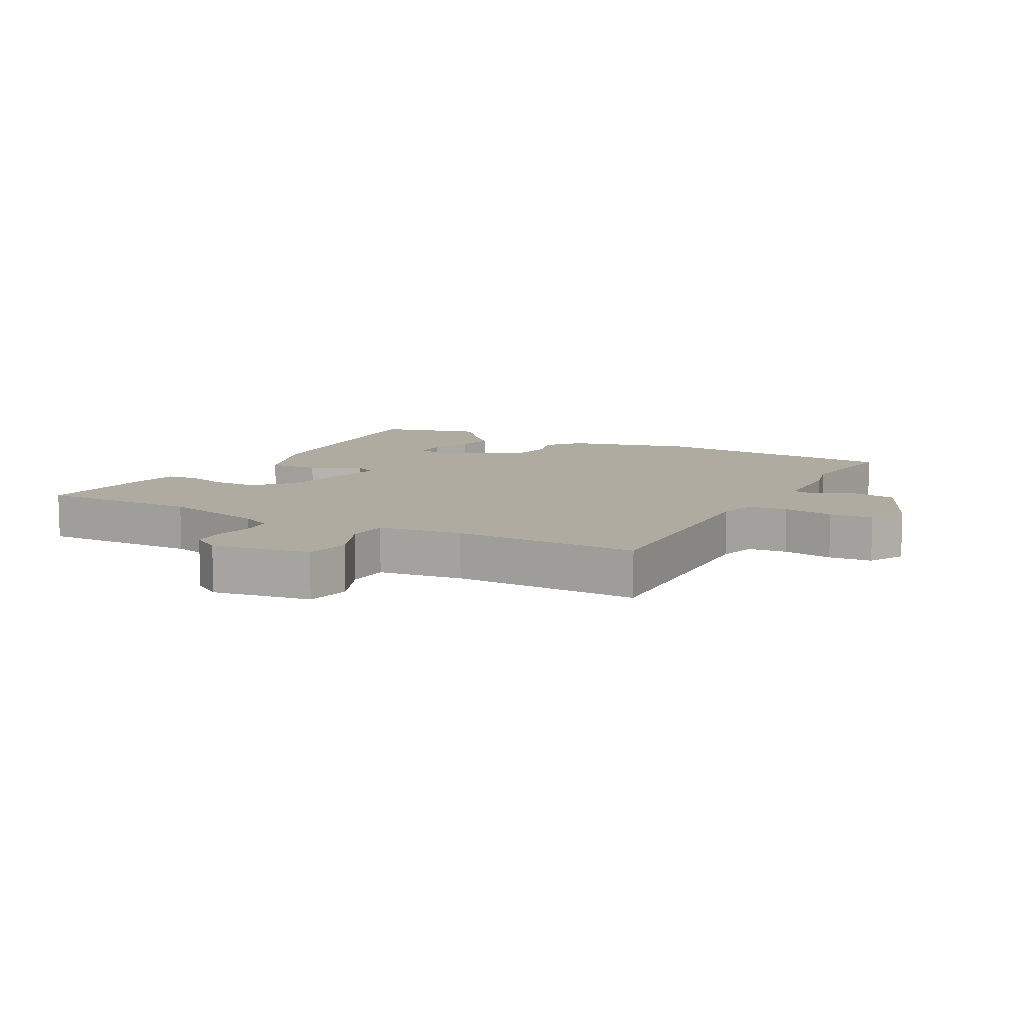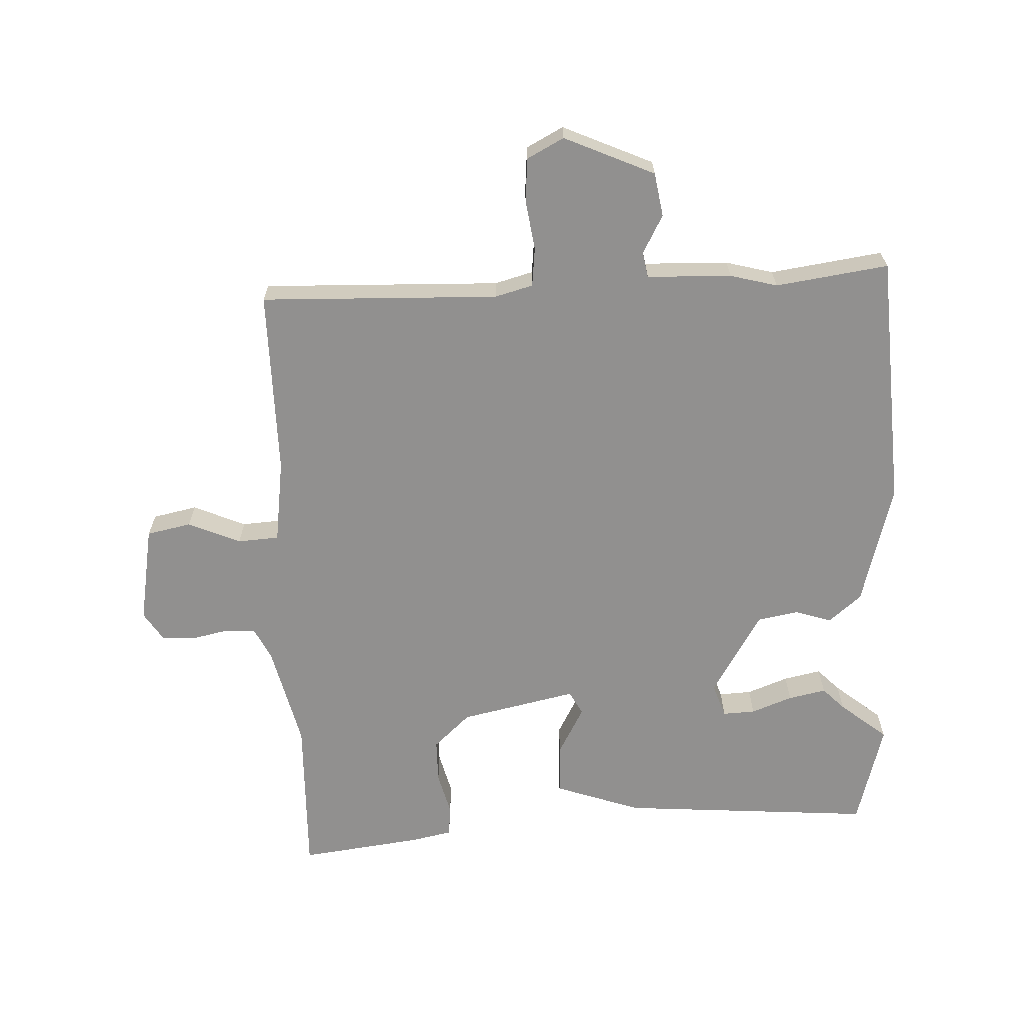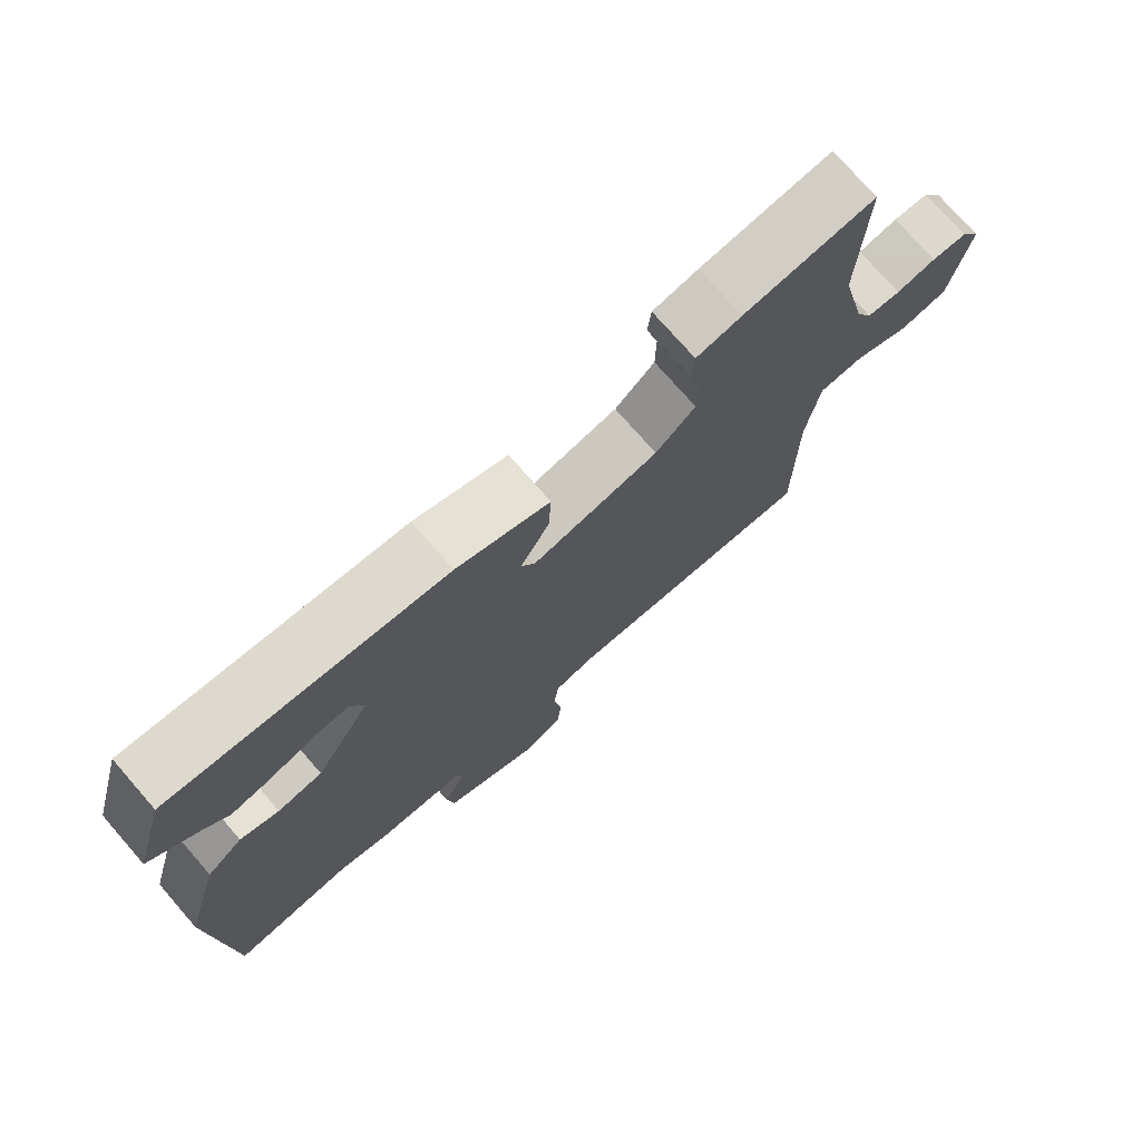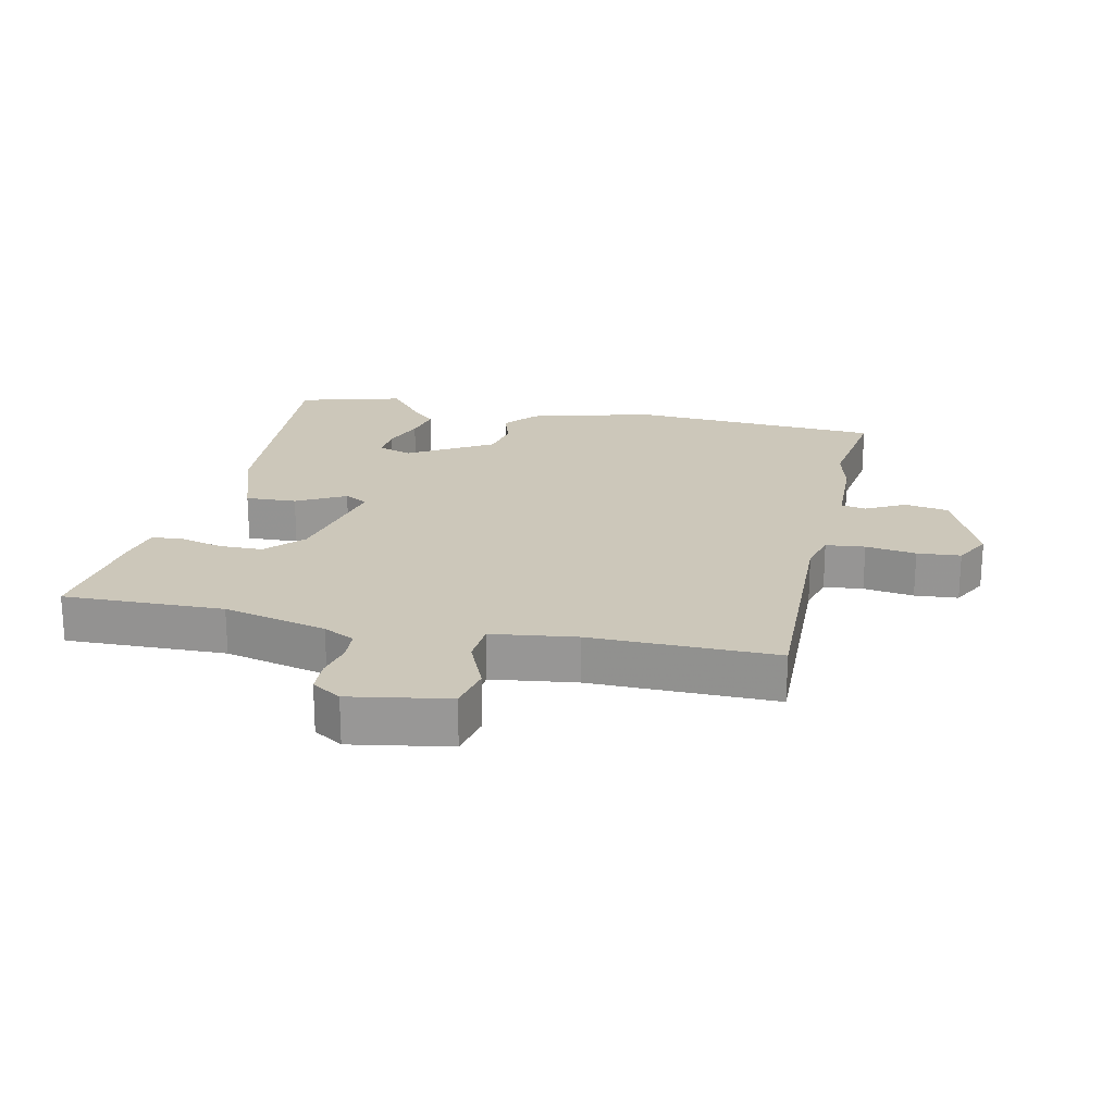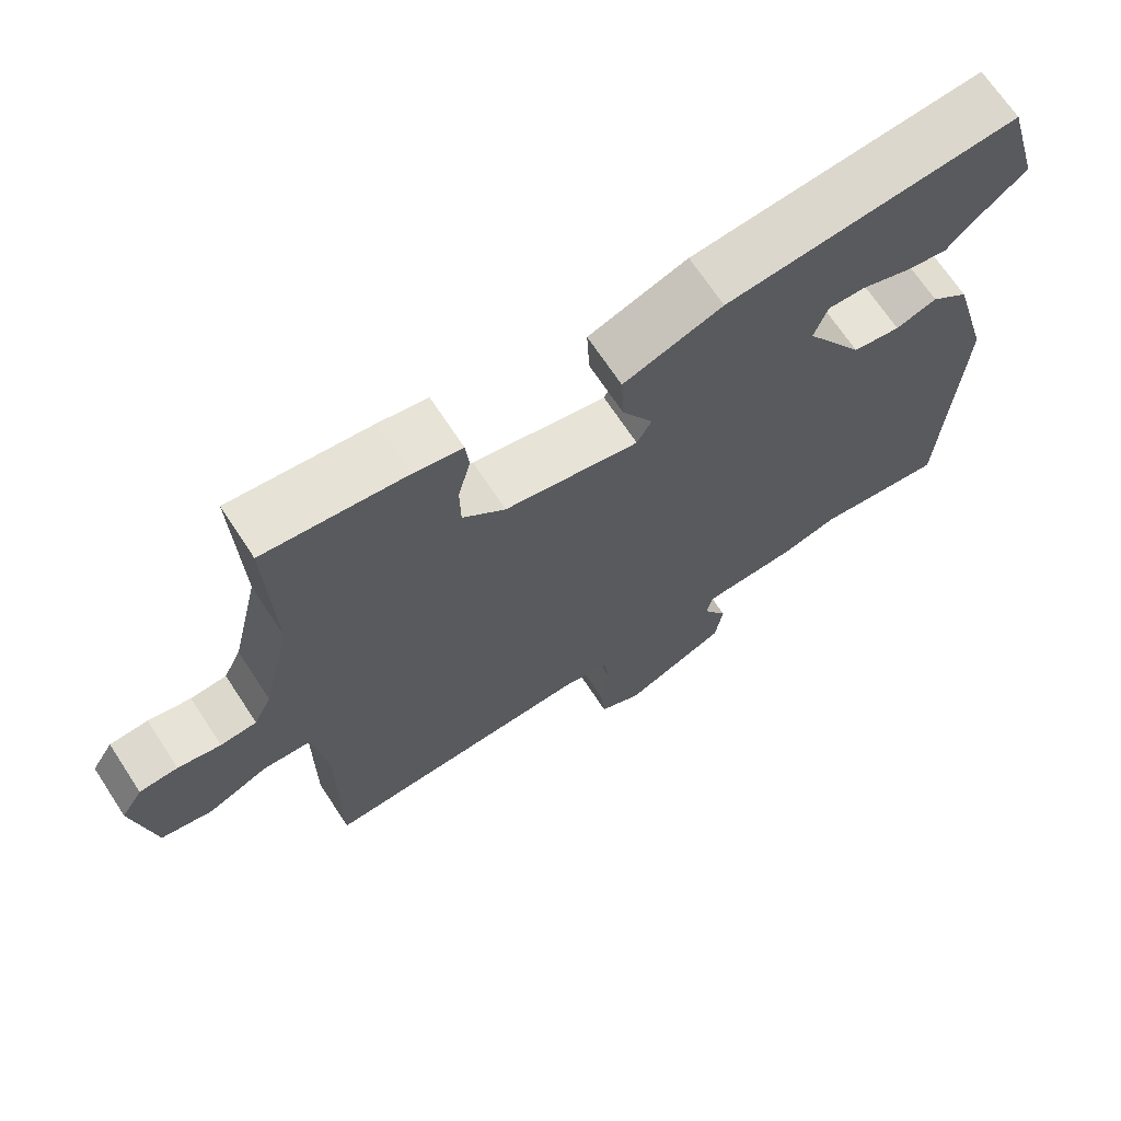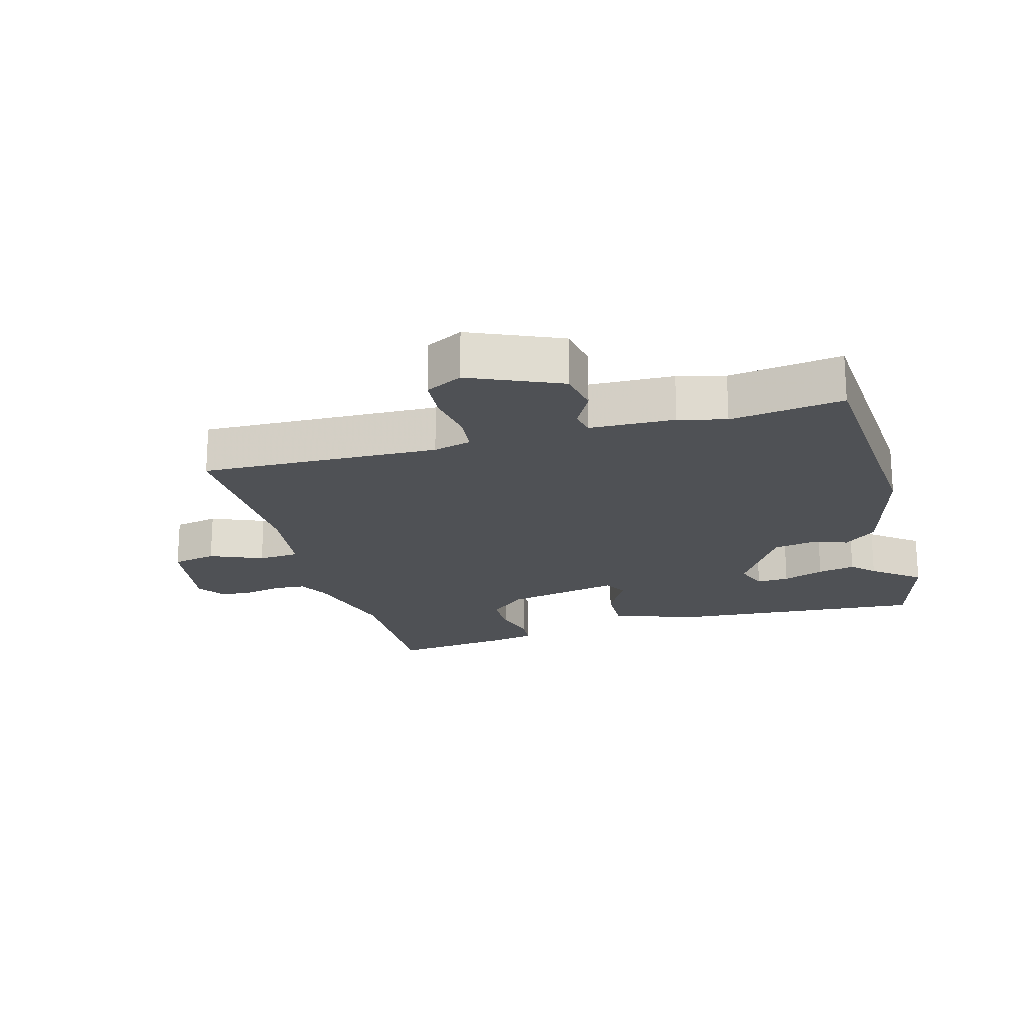
<metadata>
{"format":"obj","ext":"obj","renderer":"f3d","projection":"perspective","resolution":1024,"background":"white","views":[{"elev":9.8,"azim":118.9,"up":"+Y"},{"elev":-65.7,"azim":-177.1,"up":"+Y"},{"elev":75.1,"azim":-41.1,"up":"+Z"},{"elev":21.3,"azim":102.8,"up":"+Y"},{"elev":68.8,"azim":146.7,"up":"+Z"},{"elev":-19.7,"azim":-163.8,"up":"+Y"}]}
</metadata>
<code>
v 0.502 0.07 0.566
v 0.494 0.07 0.315
v 0.532 0.07 0.152
v 0.556 0.07 0.103
v 0.605 0.07 0.099
v 0.663 0.07 0.111
v 0.715 0.07 0.108
v 0.744 0.07 0.062
v 0.716 0.07 -0.092
v 0.646 0.07 -0.106
v 0.564 0.07 -0.07
v 0.499 0.07 -0.074
v 0.48 0.07 -0.206
v 0.48 0.07 -0.497
v 0.106 0.07 -0.483
v 0.046 0.07 -0.499
v 0.039 0.07 -0.56
v 0.05 0.07 -0.639
v 0.044 0.07 -0.707
v -0.014 0.07 -0.737
v -0.155 0.07 -0.673
v -0.166 0.07 -0.604
v -0.133 0.07 -0.544
v -0.14 0.07 -0.504
v -0.273 0.07 -0.499
v -0.347 0.07 -0.479
v -0.524 0.07 -0.503
v -0.545 0.07 -0.104
v -0.491 0.07 0.089
v -0.439 0.07 0.132
v -0.383 0.07 0.113
v -0.318 0.07 0.124
v -0.238 0.07 0.255
v -0.256 0.07 0.308
v -0.307 0.07 0.306
v -0.372 0.07 0.282
v -0.431 0.07 0.27
v -0.465 0.07 0.305
v -0.538 0.07 0.365
v -0.492 0.07 0.528
v -0.094 0.07 0.495
v 0.041 0.07 0.447
v 0.037 0.07 0.367
v -0.005 0.07 0.291
v 0.015 0.07 0.254
v 0.198 0.07 0.292
v 0.256 0.07 0.345
v 0.257 0.07 0.414
v 0.24 0.07 0.481
v 0.245 0.07 0.53
v 0.311 0.07 0.543
v 0.502 0 0.566
v 0.494 0 0.315
v 0.532 0 0.152
v 0.556 0 0.103
v 0.605 0 0.099
v 0.663 0 0.111
v 0.715 0 0.108
v 0.744 0 0.062
v 0.716 0 -0.092
v 0.646 0 -0.106
v 0.564 0 -0.07
v 0.499 0 -0.074
v 0.48 0 -0.206
v 0.48 0 -0.497
v 0.106 0 -0.483
v 0.046 0 -0.499
v 0.039 0 -0.56
v 0.05 0 -0.639
v 0.044 0 -0.707
v -0.014 0 -0.737
v -0.155 0 -0.673
v -0.166 0 -0.604
v -0.133 0 -0.544
v -0.14 0 -0.504
v -0.273 0 -0.499
v -0.347 0 -0.479
v -0.524 0 -0.503
v -0.545 0 -0.104
v -0.491 0 0.089
v -0.439 0 0.132
v -0.383 0 0.113
v -0.318 0 0.124
v -0.238 0 0.255
v -0.256 0 0.308
v -0.307 0 0.306
v -0.372 0 0.282
v -0.431 0 0.27
v -0.465 0 0.305
v -0.538 0 0.365
v -0.492 0 0.528
v -0.094 0 0.495
v 0.041 0 0.447
v 0.037 0 0.367
v -0.005 0 0.291
v 0.015 0 0.254
v 0.198 0 0.292
v 0.256 0 0.345
v 0.257 0 0.414
v 0.24 0 0.481
v 0.245 0 0.53
v 0.311 0 0.543
f 48 49 50 51
f 47 48 51 1
f 46 47 1 2
f 45 46 2 3
f 41 42 43 44
f 39 40 41 44
f 39 44 45
f 35 36 37 38
f 34 35 38 39
f 28 29 30 31
f 26 27 28 31
f 24 25 26 31
f 24 31 32
f 20 21 22 23
f 20 23 24
f 17 18 19 20
f 16 17 20 24
f 15 16 24 32
f 13 14 15 32
f 8 9 10 11
f 8 11 12
f 5 6 7 8
f 4 5 8 12
f 45 3 4 12
f 34 39 45
f 33 34 45 12
f 12 13 32 33
f 102 101 100 99
f 52 102 99 98
f 53 52 98 97
f 54 53 97 96
f 95 94 93 92
f 95 92 91 90
f 96 95 90
f 89 88 87 86
f 90 89 86 85
f 82 81 80 79
f 82 79 78 77
f 82 77 76 75
f 83 82 75
f 74 73 72 71
f 75 74 71
f 71 70 69 68
f 75 71 68 67
f 83 75 67 66
f 83 66 65 64
f 62 61 60 59
f 63 62 59
f 59 58 57 56
f 63 59 56 55
f 63 55 54 96
f 96 90 85
f 63 96 85 84
f 84 83 64 63
f 1 52 53 2
f 2 53 54 3
f 3 54 55 4
f 4 55 56 5
f 5 56 57 6
f 6 57 58 7
f 7 58 59 8
f 8 59 60 9
f 9 60 61 10
f 10 61 62 11
f 11 62 63 12
f 12 63 64 13
f 13 64 65 14
f 14 65 66 15
f 15 66 67 16
f 16 67 68 17
f 17 68 69 18
f 18 69 70 19
f 19 70 71 20
f 20 71 72 21
f 21 72 73 22
f 22 73 74 23
f 23 74 75 24
f 24 75 76 25
f 25 76 77 26
f 26 77 78 27
f 27 78 79 28
f 28 79 80 29
f 29 80 81 30
f 30 81 82 31
f 31 82 83 32
f 32 83 84 33
f 33 84 85 34
f 34 85 86 35
f 35 86 87 36
f 36 87 88 37
f 37 88 89 38
f 38 89 90 39
f 39 90 91 40
f 40 91 92 41
f 41 92 93 42
f 42 93 94 43
f 43 94 95 44
f 44 95 96 45
f 45 96 97 46
f 46 97 98 47
f 47 98 99 48
f 48 99 100 49
f 49 100 101 50
f 50 101 102 51
f 51 102 52 1

</code>
